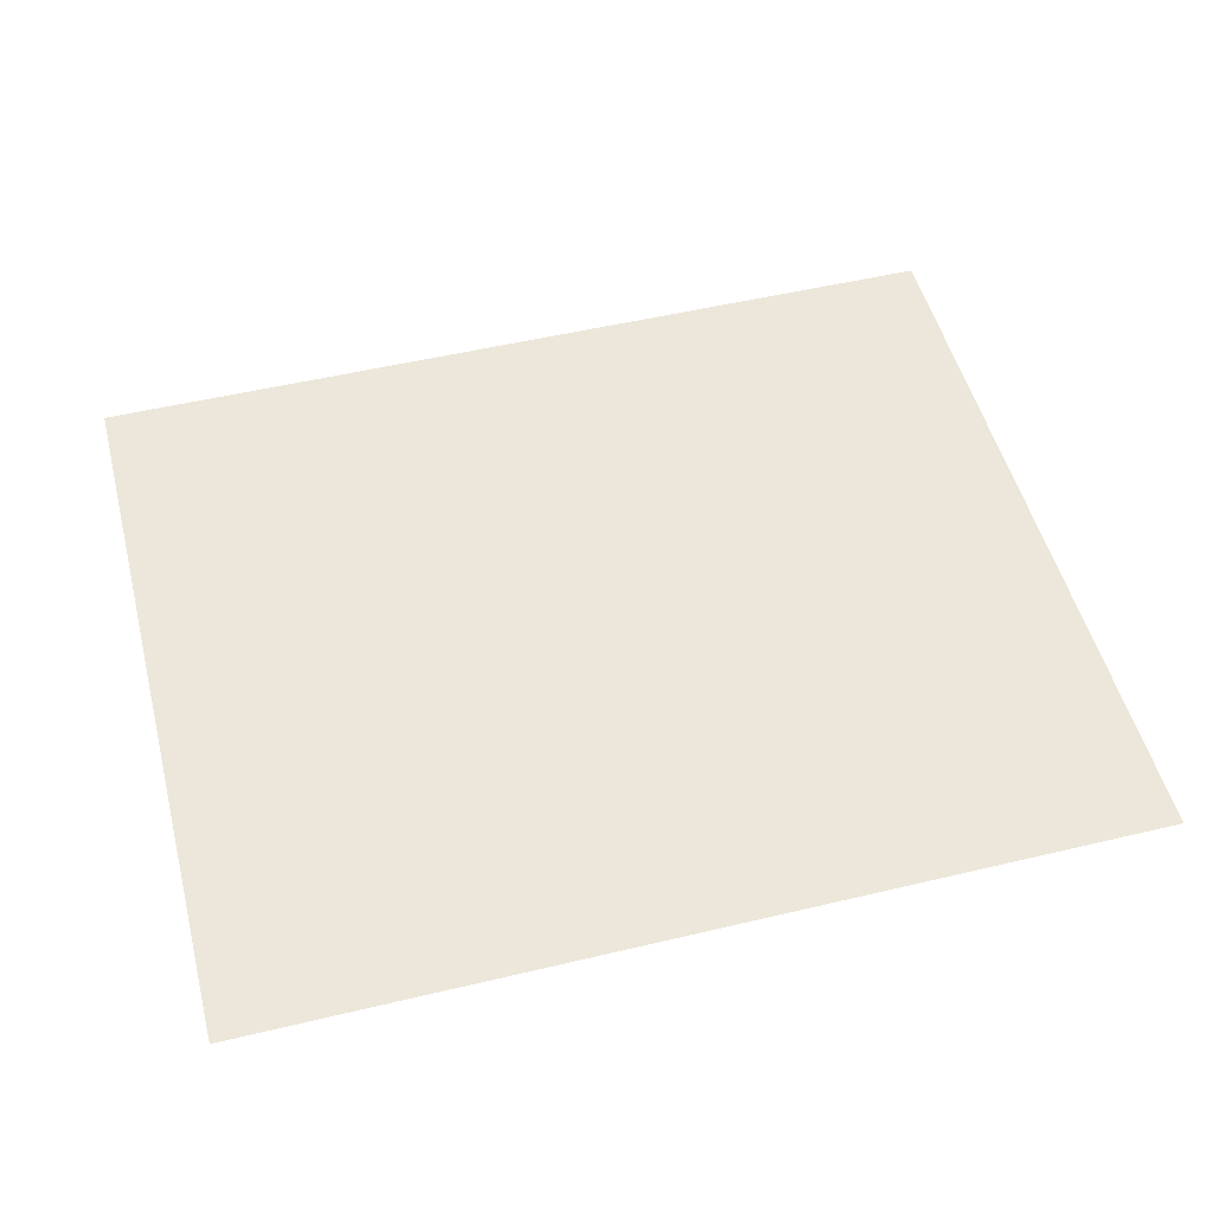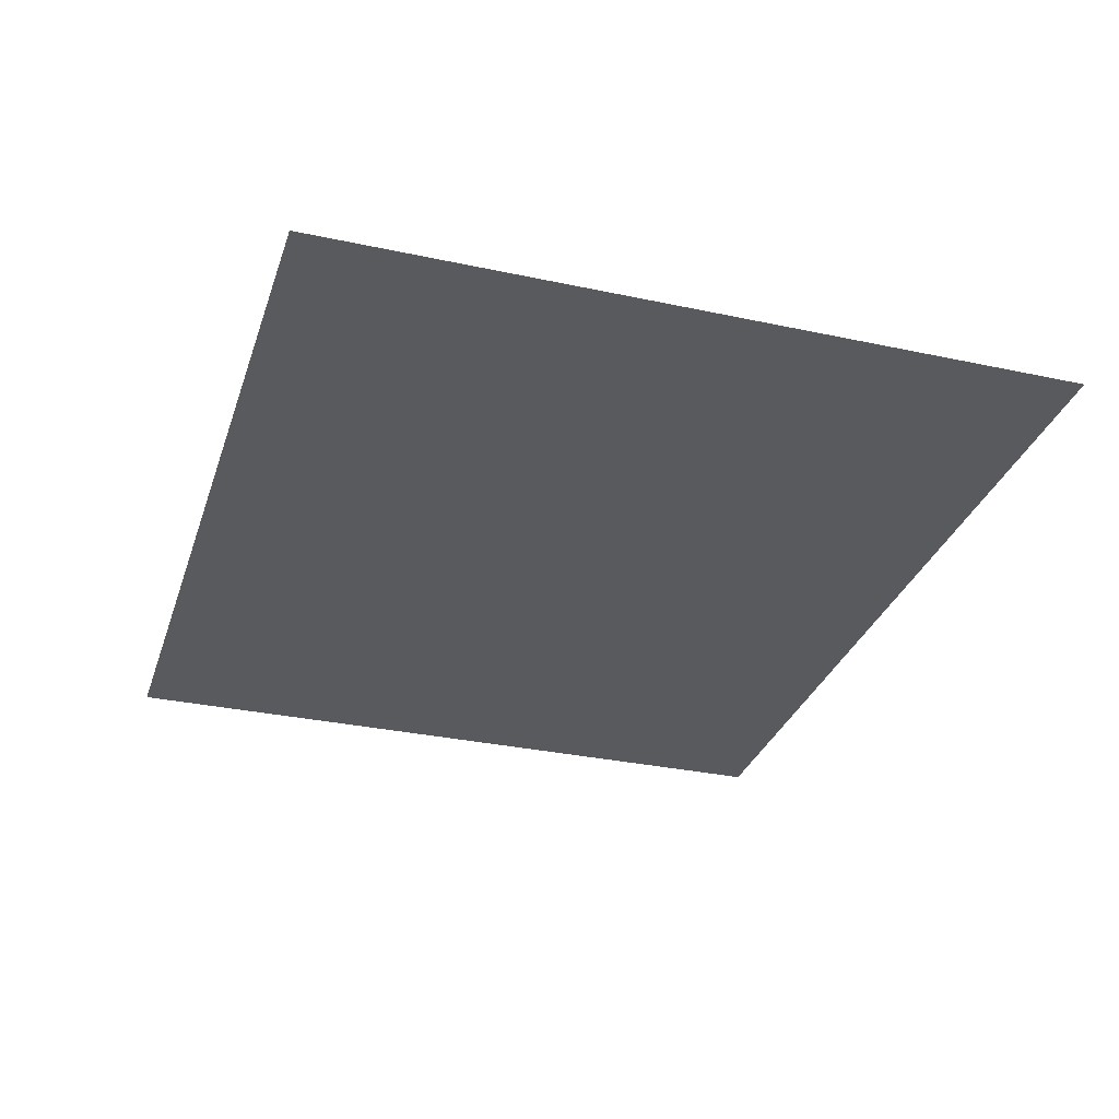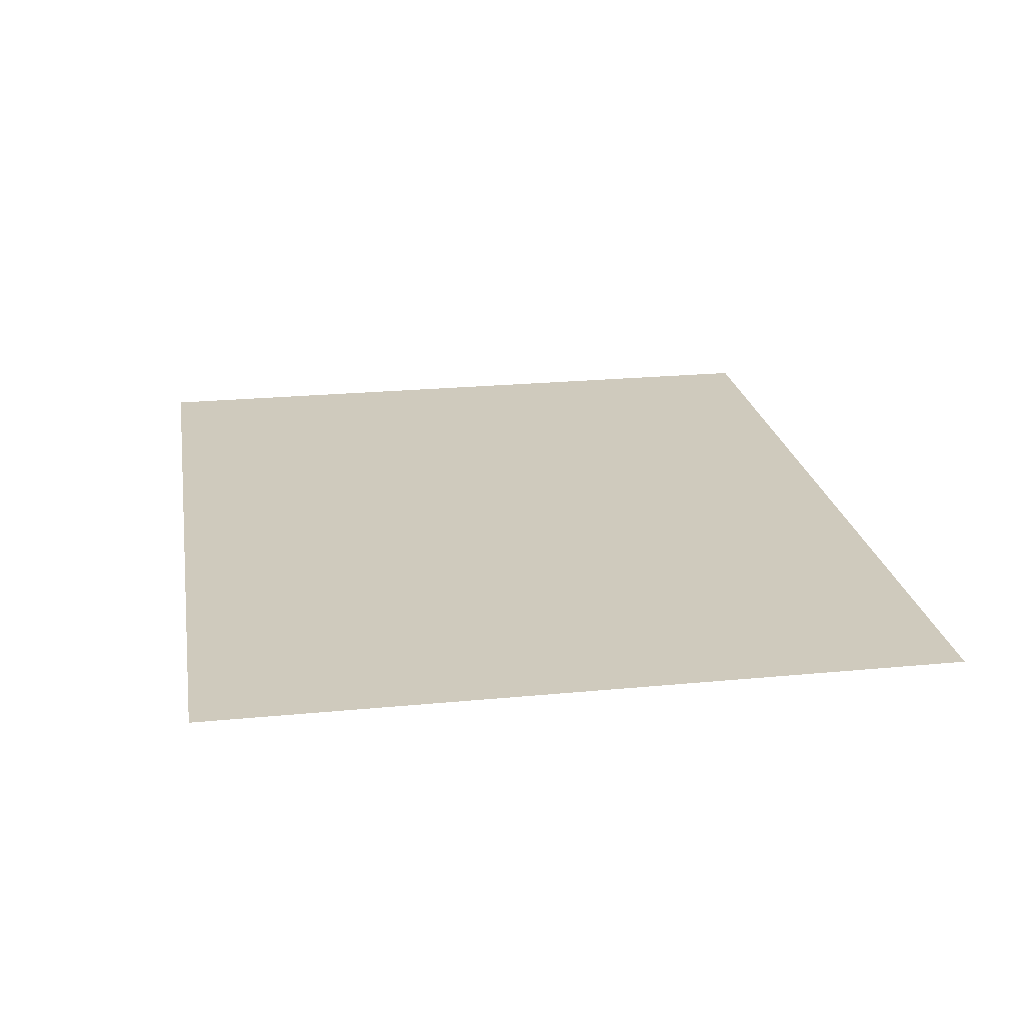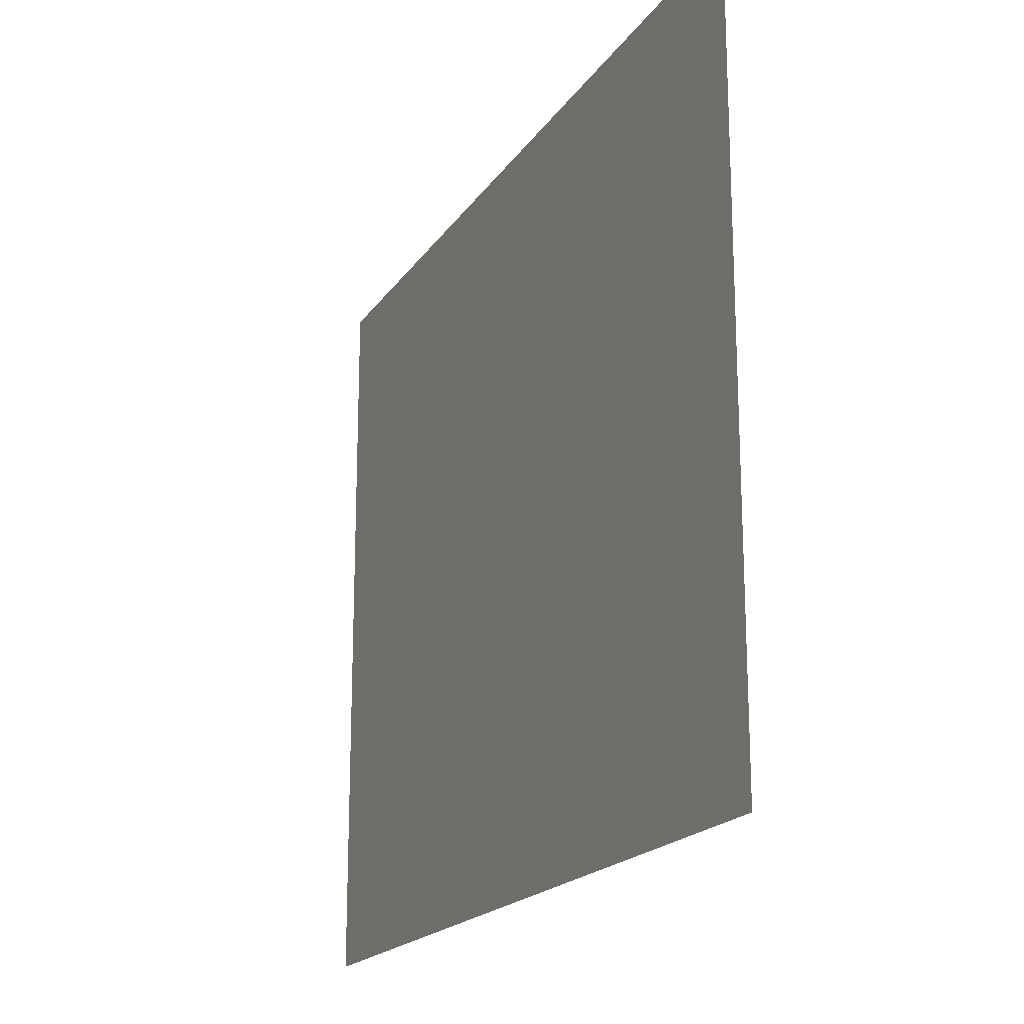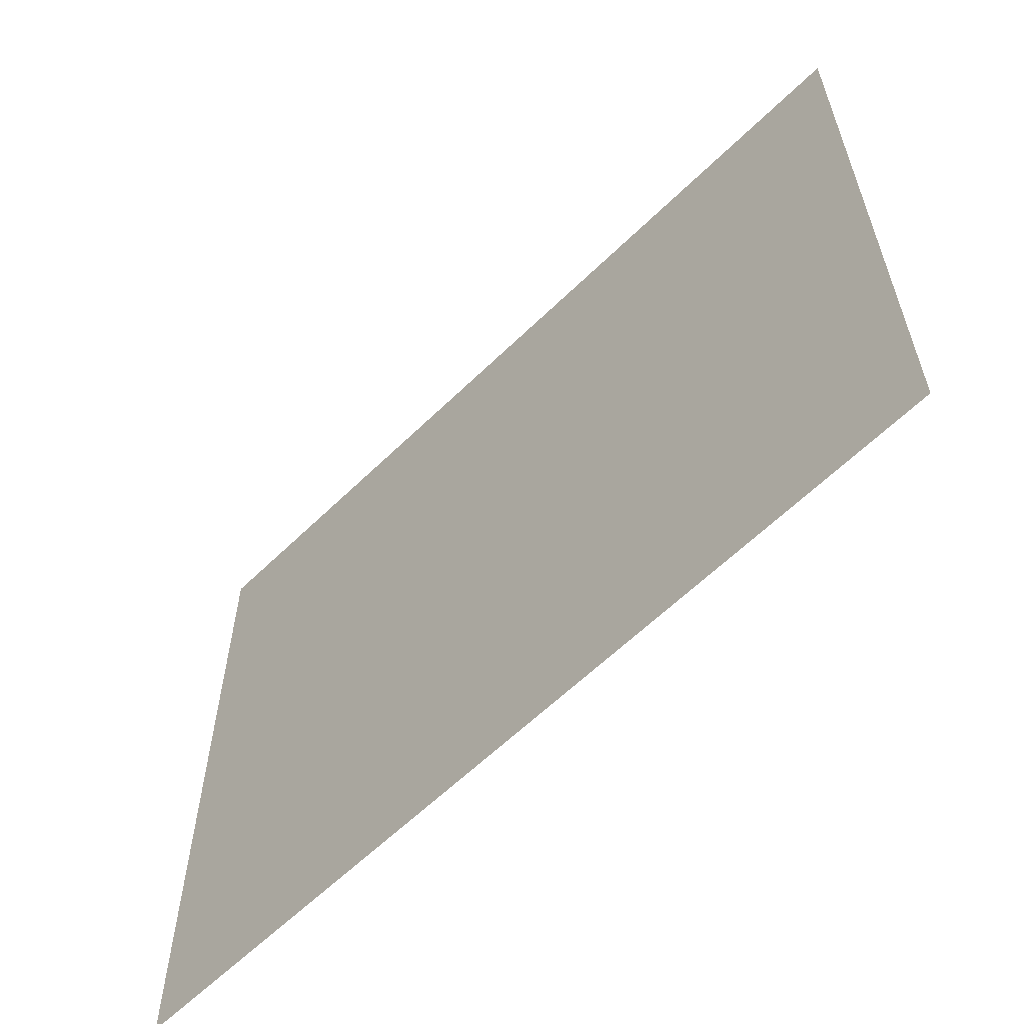
<metadata>
{"format":"obj","ext":"obj","renderer":"f3d","projection":"perspective","resolution":1024,"background":"white","views":[{"elev":51.5,"azim":165.5,"up":"+Y"},{"elev":-31.2,"azim":72.9,"up":"+Y"},{"elev":22.8,"azim":80.6,"up":"+Y"},{"elev":-18.9,"azim":66.4,"up":"+Z"},{"elev":-60.6,"azim":44.9,"up":"+Z"}]}
</metadata>
<code>
g Bush43
v 0.7928 -0 0.6682
v 0.7928 -0 -0.6682
v -0.7928 0 -0.6682
v -0.7928 0 0.6682
f 1 2 3
f 1 3 4

</code>
